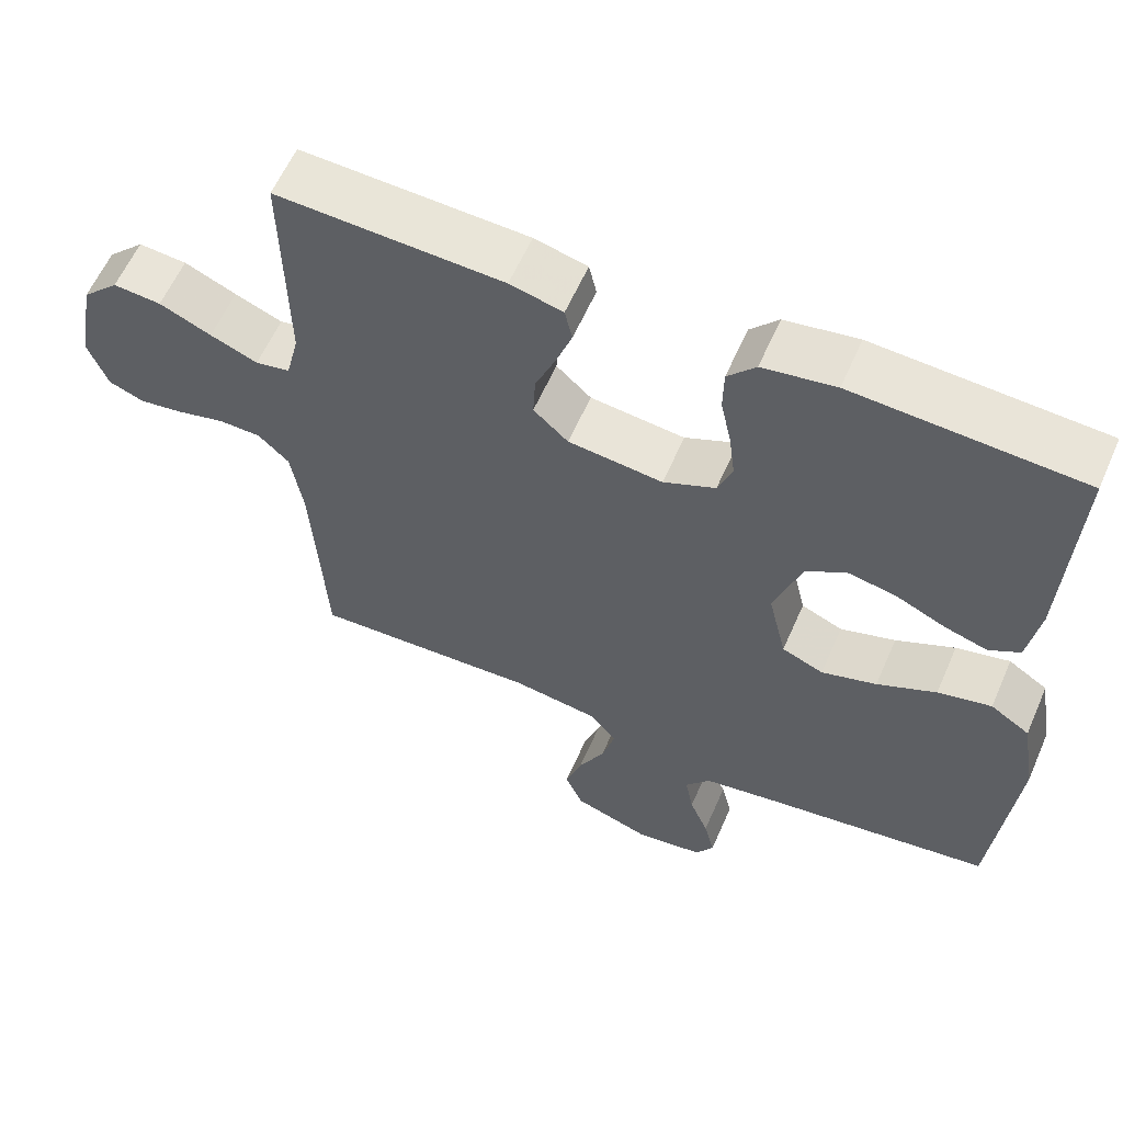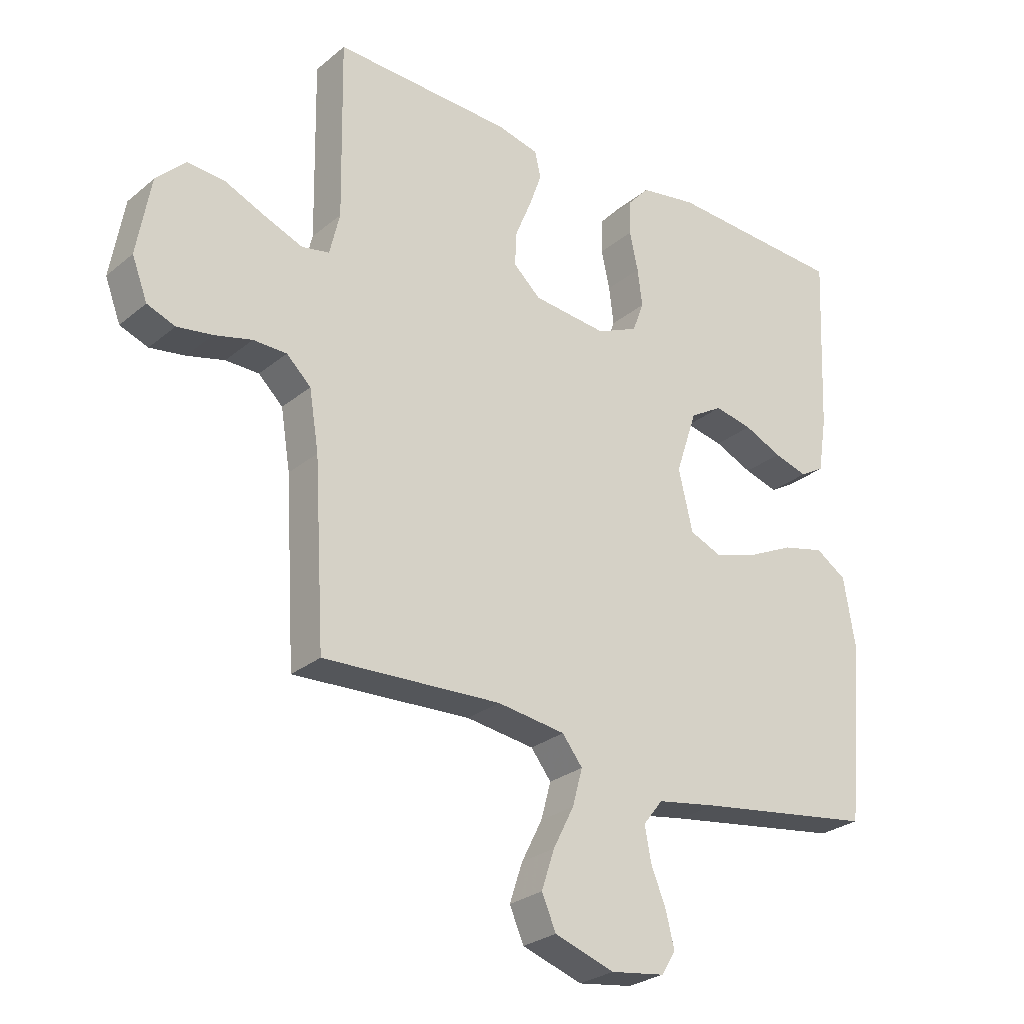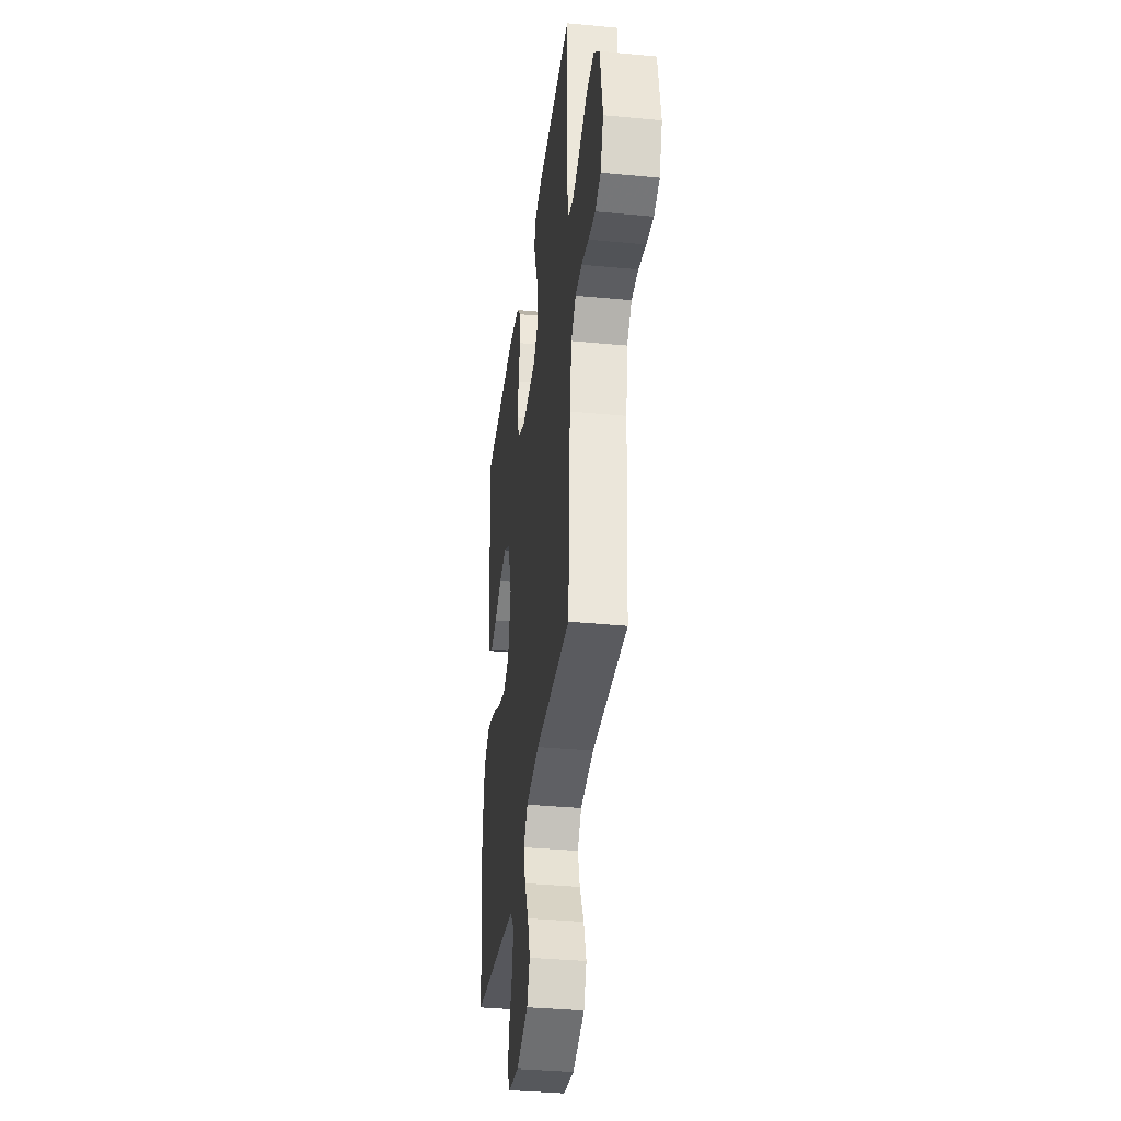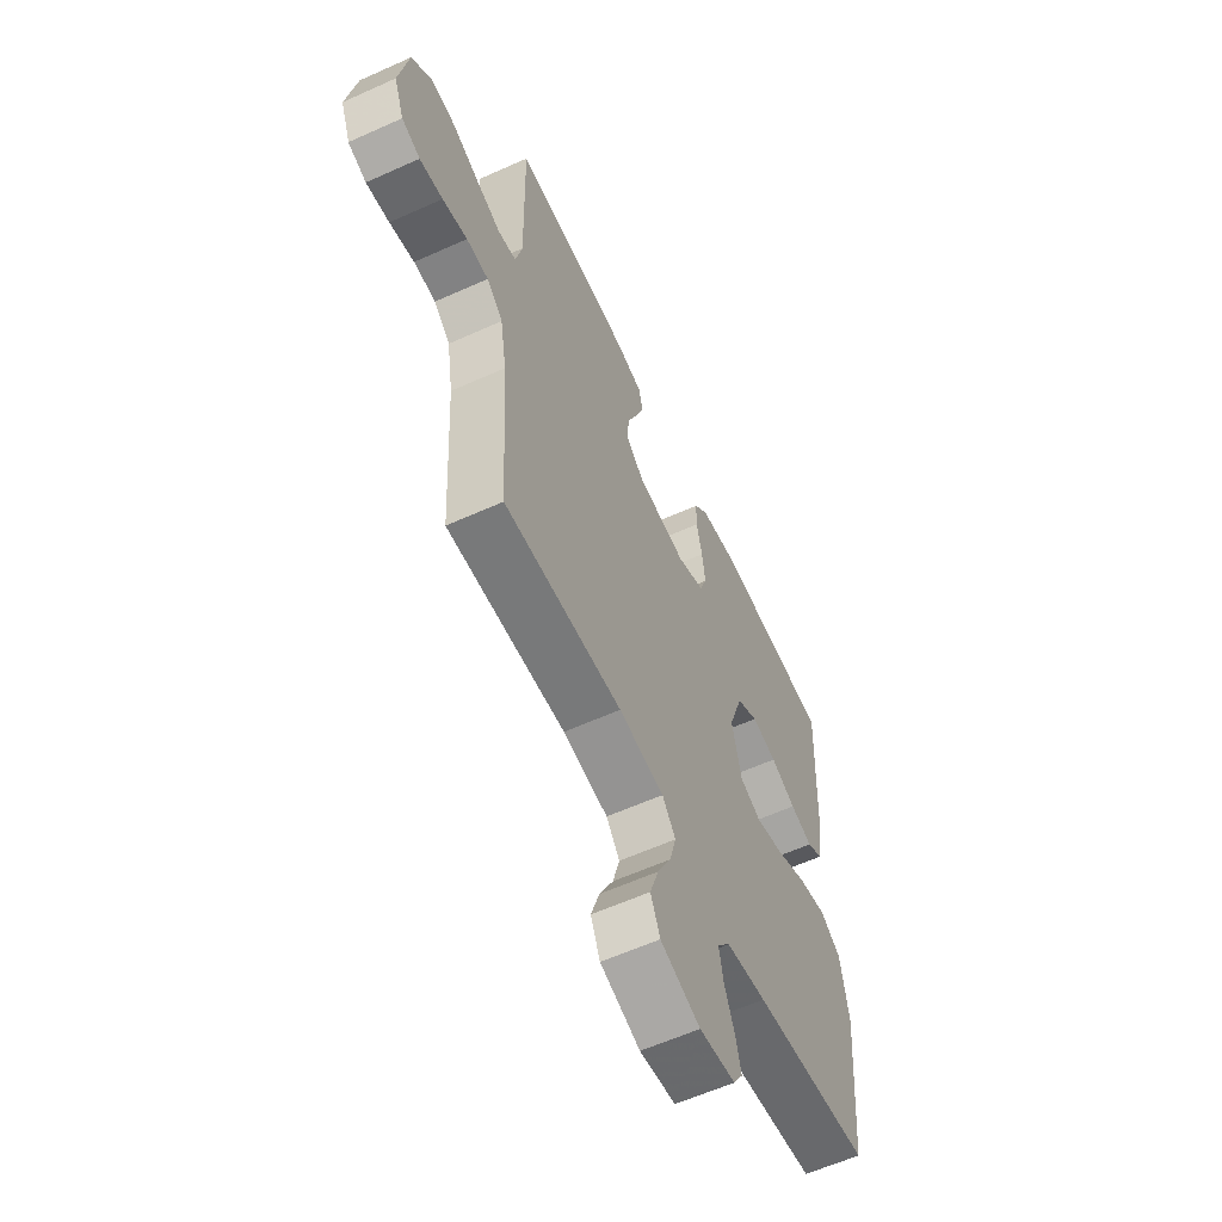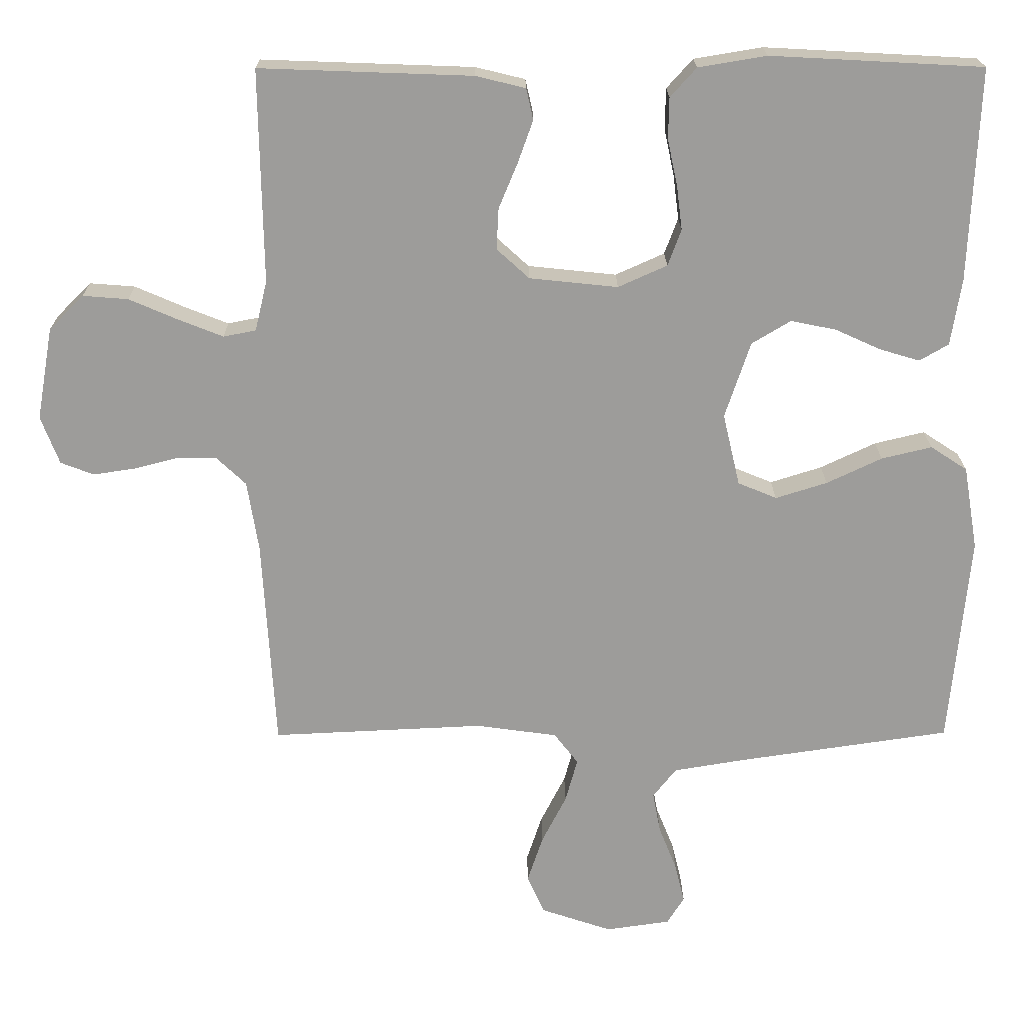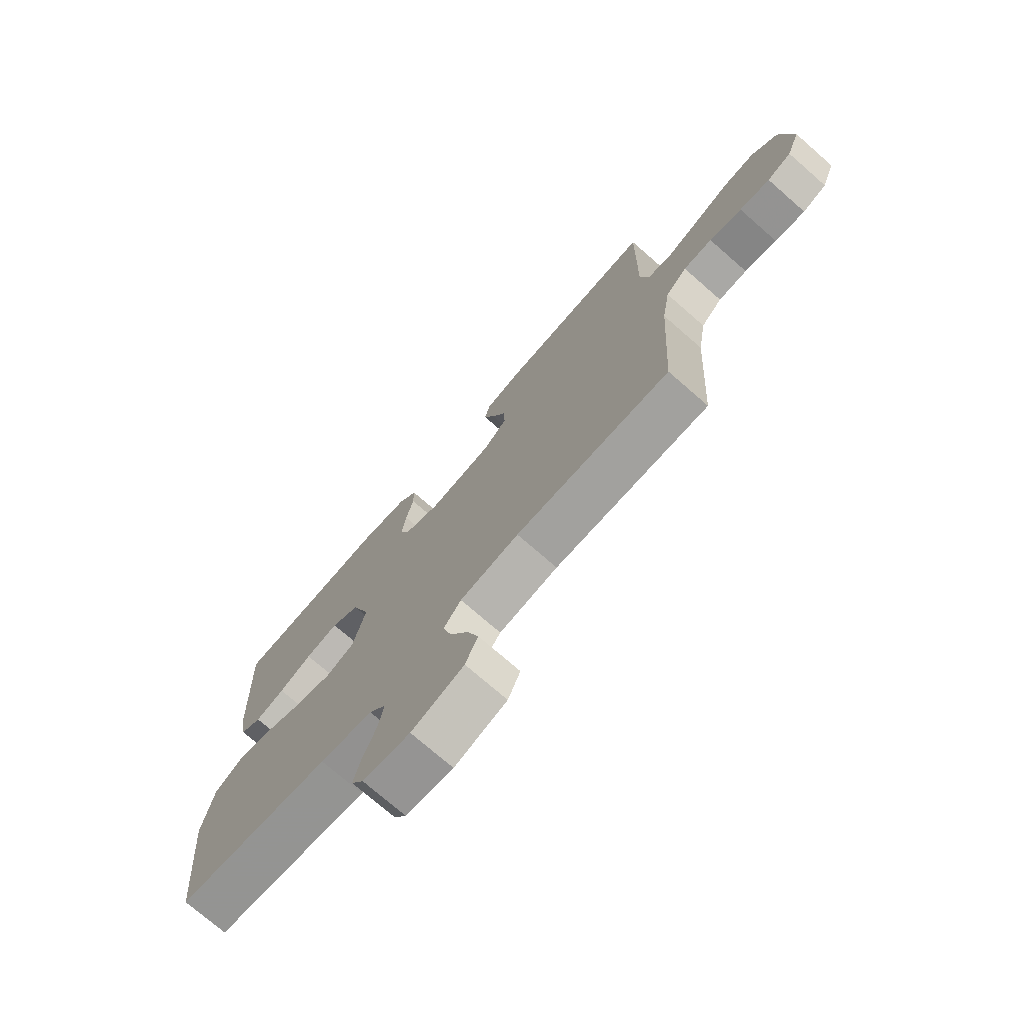
<metadata>
{"format":"obj","ext":"obj","renderer":"f3d","projection":"perspective","resolution":1024,"background":"white","views":[{"elev":59.8,"azim":-156.4,"up":"+Z"},{"elev":-27.1,"azim":141.4,"up":"+Z"},{"elev":-35.8,"azim":82.8,"up":"+Z"},{"elev":-60.0,"azim":114.8,"up":"+Z"},{"elev":19.8,"azim":179.5,"up":"+Z"},{"elev":-74.2,"azim":48.9,"up":"+Z"}]}
</metadata>
<code>
v -0.5 0.07 -0.5
v -0.528 0.07 -0.2
v -0.508 0.07 -0.082
v -0.456 0.07 -0.048
v -0.385 0.07 -0.065
v -0.307 0.07 -0.102
v -0.234 0.07 -0.125
v -0.179 0.07 -0.102
v -0.155 0.07 0
v -0.191 0.07 0.108
v -0.246 0.07 0.141
v -0.31 0.07 0.128
v -0.374 0.07 0.099
v -0.431 0.07 0.082
v -0.472 0.07 0.106
v -0.487 0.07 0.2
v -0.5 0.07 0.5
v -0.2 0.07 0.516
v -0.104 0.07 0.5
v -0.067 0.07 0.459
v -0.066 0.07 0.401
v -0.08 0.07 0.336
v -0.088 0.07 0.273
v -0.069 0.07 0.222
v 0 0.07 0.191
v 0.125 0.07 0.204
v 0.171 0.07 0.246
v 0.168 0.07 0.304
v 0.141 0.07 0.369
v 0.12 0.07 0.428
v 0.13 0.07 0.472
v 0.2 0.07 0.489
v 0.5 0.07 0.5
v 0.495 0.07 0.2
v 0.512 0.07 0.129
v 0.558 0.07 0.12
v 0.621 0.07 0.145
v 0.69 0.07 0.175
v 0.754 0.07 0.18
v 0.803 0.07 0.131
v 0.826 0.07 0
v 0.8 0.07 -0.068
v 0.753 0.07 -0.086
v 0.694 0.07 -0.077
v 0.631 0.07 -0.061
v 0.575 0.07 -0.062
v 0.534 0.07 -0.101
v 0.518 0.07 -0.2
v 0.5 0.07 -0.5
v 0.2 0.07 -0.486
v 0.085 0.07 -0.502
v 0.051 0.07 -0.546
v 0.068 0.07 -0.608
v 0.103 0.07 -0.677
v 0.125 0.07 -0.743
v 0.101 0.07 -0.798
v 0 0.07 -0.832
v -0.091 0.07 -0.819
v -0.115 0.07 -0.78
v -0.101 0.07 -0.723
v -0.076 0.07 -0.661
v -0.065 0.07 -0.603
v -0.098 0.07 -0.561
v -0.2 0.07 -0.544
v -0.5 0 -0.5
v -0.528 0 -0.2
v -0.508 0 -0.082
v -0.456 0 -0.048
v -0.385 0 -0.065
v -0.307 0 -0.102
v -0.234 0 -0.125
v -0.179 0 -0.102
v -0.155 0 0
v -0.191 0 0.108
v -0.246 0 0.141
v -0.31 0 0.128
v -0.374 0 0.099
v -0.431 0 0.082
v -0.472 0 0.106
v -0.487 0 0.2
v -0.5 0 0.5
v -0.2 0 0.516
v -0.104 0 0.5
v -0.067 0 0.459
v -0.066 0 0.401
v -0.08 0 0.336
v -0.088 0 0.273
v -0.069 0 0.222
v 0 0 0.191
v 0.125 0 0.204
v 0.171 0 0.246
v 0.168 0 0.304
v 0.141 0 0.369
v 0.12 0 0.428
v 0.13 0 0.472
v 0.2 0 0.489
v 0.5 0 0.5
v 0.495 0 0.2
v 0.512 0 0.129
v 0.558 0 0.12
v 0.621 0 0.145
v 0.69 0 0.175
v 0.754 0 0.18
v 0.803 0 0.131
v 0.826 0 0
v 0.8 0 -0.068
v 0.753 0 -0.086
v 0.694 0 -0.077
v 0.631 0 -0.061
v 0.575 0 -0.062
v 0.534 0 -0.101
v 0.518 0 -0.2
v 0.5 0 -0.5
v 0.2 0 -0.486
v 0.085 0 -0.502
v 0.051 0 -0.546
v 0.068 0 -0.608
v 0.103 0 -0.677
v 0.125 0 -0.743
v 0.101 0 -0.798
v 0 0 -0.832
v -0.091 0 -0.819
v -0.115 0 -0.78
v -0.101 0 -0.723
v -0.076 0 -0.661
v -0.065 0 -0.603
v -0.098 0 -0.561
v -0.2 0 -0.544
f 59 60 61
f 58 59 61
f 57 58 61
f 56 57 61
f 55 56 61
f 54 55 61
f 53 54 61
f 52 53 61 62
f 51 52 62 63
f 48 49 50
f 47 48 50 51
f 51 63 64
f 47 51 64
f 46 47 64
f 43 44 45
f 42 43 45
f 41 42 45
f 40 41 45
f 39 40 45
f 38 39 45
f 37 38 45
f 36 37 45 46
f 32 33 34
f 31 32 34
f 30 31 34
f 29 30 34
f 28 29 34
f 27 28 34 35
f 26 27 35
f 36 46 64
f 35 36 64
f 26 35 64
f 25 26 64
f 20 21 22
f 19 20 22
f 18 19 22
f 17 18 22
f 16 17 22
f 15 16 22
f 14 15 22
f 13 14 22
f 12 13 22
f 11 12 22 23
f 10 11 23 24
f 4 5 6
f 3 4 6
f 2 3 6
f 1 2 6
f 64 1 6
f 64 6 7
f 9 10 24 25
f 8 9 25 64
f 7 8 64
f 125 124 123
f 125 123 122
f 125 122 121
f 125 121 120
f 125 120 119
f 125 119 118
f 125 118 117
f 126 125 117 116
f 127 126 116 115
f 114 113 112
f 115 114 112 111
f 128 127 115
f 128 115 111
f 128 111 110
f 109 108 107
f 109 107 106
f 109 106 105
f 109 105 104
f 109 104 103
f 109 103 102
f 109 102 101
f 110 109 101 100
f 98 97 96
f 98 96 95
f 98 95 94
f 98 94 93
f 98 93 92
f 99 98 92 91
f 99 91 90
f 128 110 100
f 128 100 99
f 128 99 90
f 128 90 89
f 86 85 84
f 86 84 83
f 86 83 82
f 86 82 81
f 86 81 80
f 86 80 79
f 86 79 78
f 86 78 77
f 86 77 76
f 87 86 76 75
f 88 87 75 74
f 70 69 68
f 70 68 67
f 70 67 66
f 70 66 65
f 70 65 128
f 71 70 128
f 89 88 74 73
f 128 89 73 72
f 128 72 71
f 1 65 66 2
f 2 66 67 3
f 3 67 68 4
f 4 68 69 5
f 5 69 70 6
f 6 70 71 7
f 7 71 72 8
f 8 72 73 9
f 9 73 74 10
f 10 74 75 11
f 11 75 76 12
f 12 76 77 13
f 13 77 78 14
f 14 78 79 15
f 15 79 80 16
f 16 80 81 17
f 17 81 82 18
f 18 82 83 19
f 19 83 84 20
f 20 84 85 21
f 21 85 86 22
f 22 86 87 23
f 23 87 88 24
f 24 88 89 25
f 25 89 90 26
f 26 90 91 27
f 27 91 92 28
f 28 92 93 29
f 29 93 94 30
f 30 94 95 31
f 31 95 96 32
f 32 96 97 33
f 33 97 98 34
f 34 98 99 35
f 35 99 100 36
f 36 100 101 37
f 37 101 102 38
f 38 102 103 39
f 39 103 104 40
f 40 104 105 41
f 41 105 106 42
f 42 106 107 43
f 43 107 108 44
f 44 108 109 45
f 45 109 110 46
f 46 110 111 47
f 47 111 112 48
f 48 112 113 49
f 49 113 114 50
f 50 114 115 51
f 51 115 116 52
f 52 116 117 53
f 53 117 118 54
f 54 118 119 55
f 55 119 120 56
f 56 120 121 57
f 57 121 122 58
f 58 122 123 59
f 59 123 124 60
f 60 124 125 61
f 61 125 126 62
f 62 126 127 63
f 63 127 128 64
f 64 128 65 1

</code>
